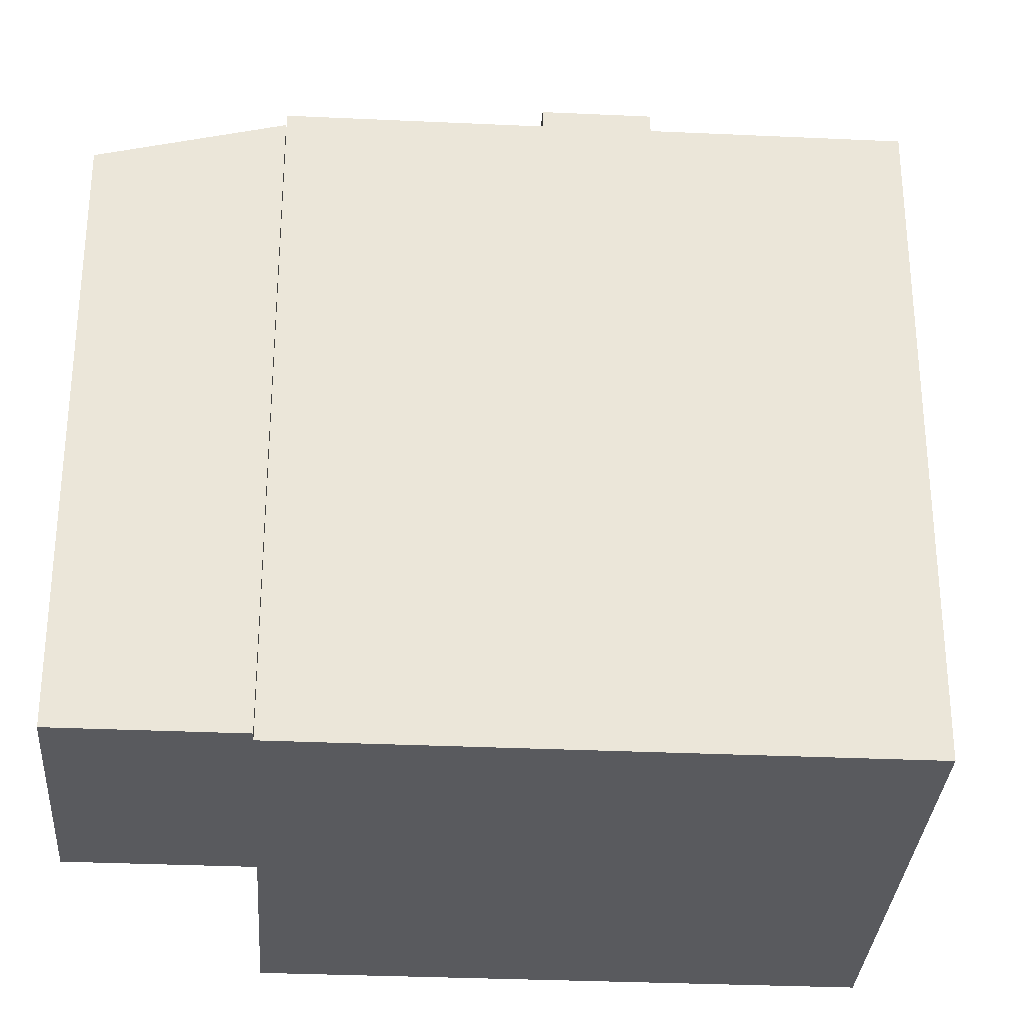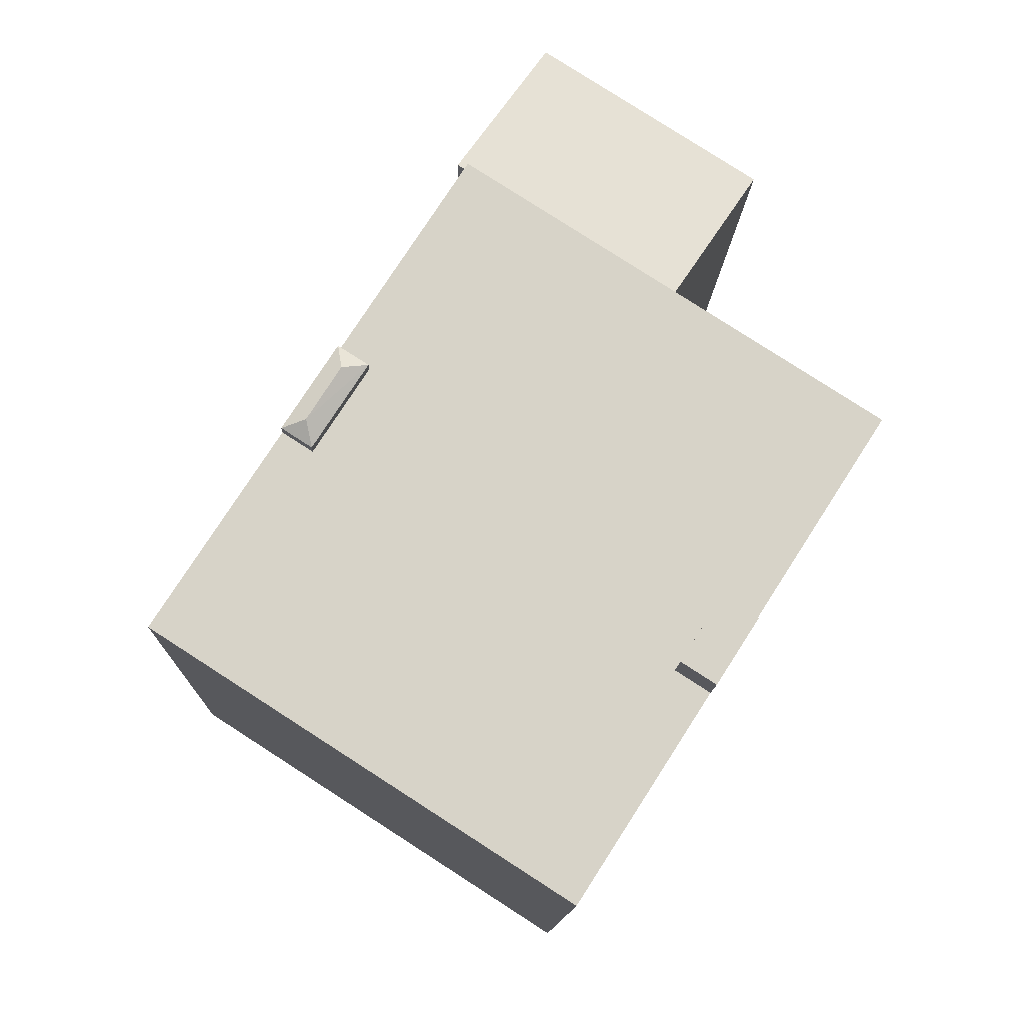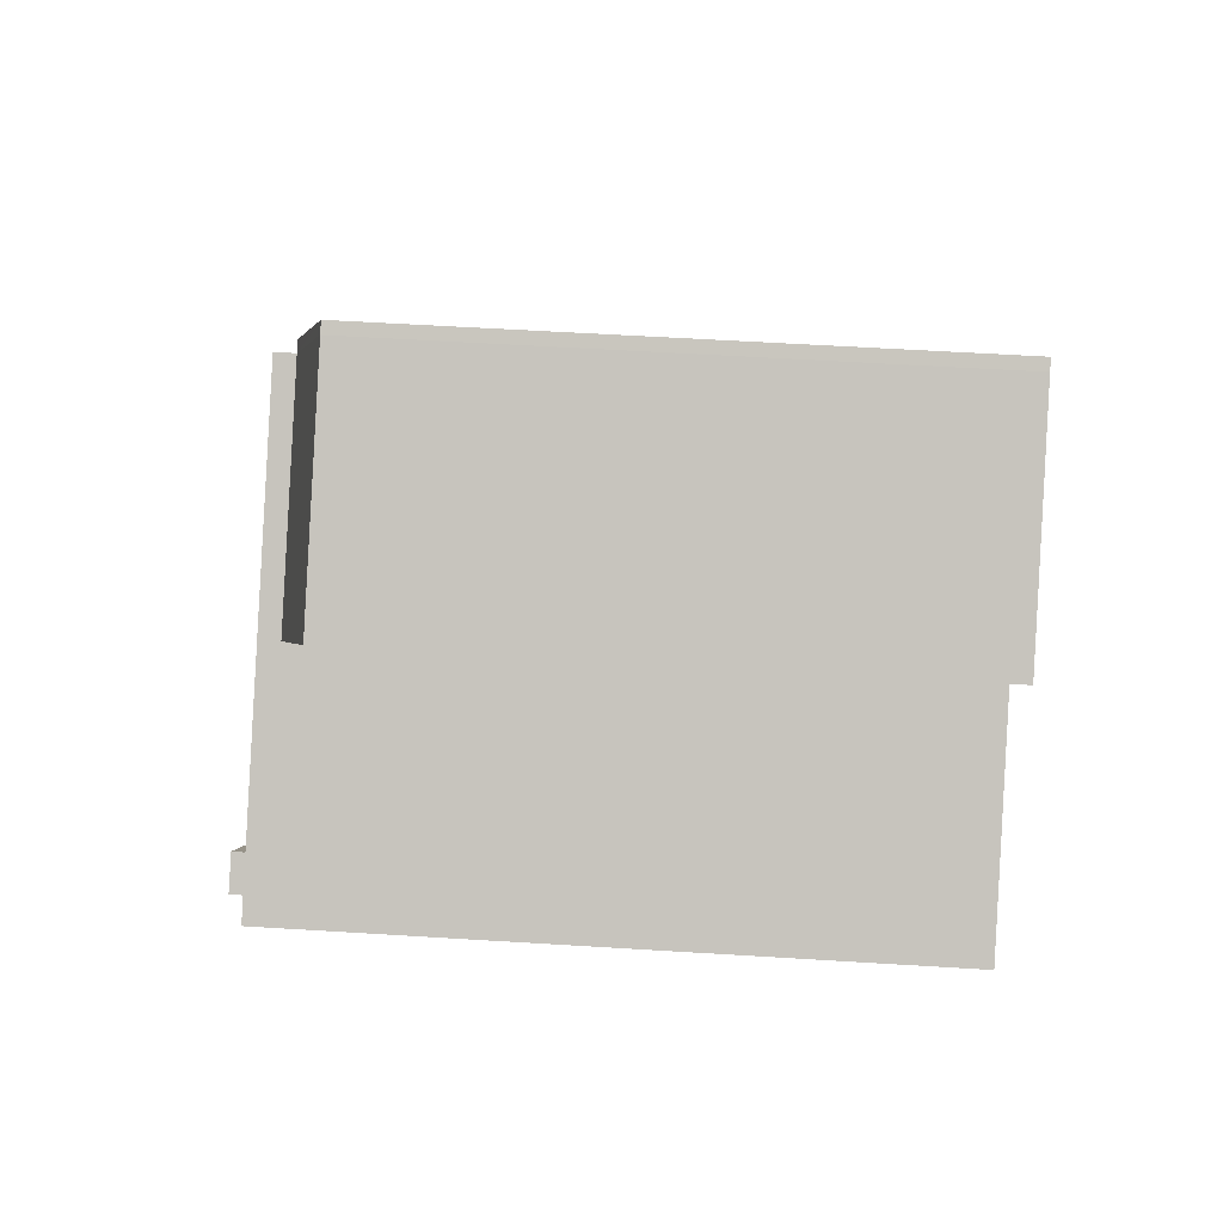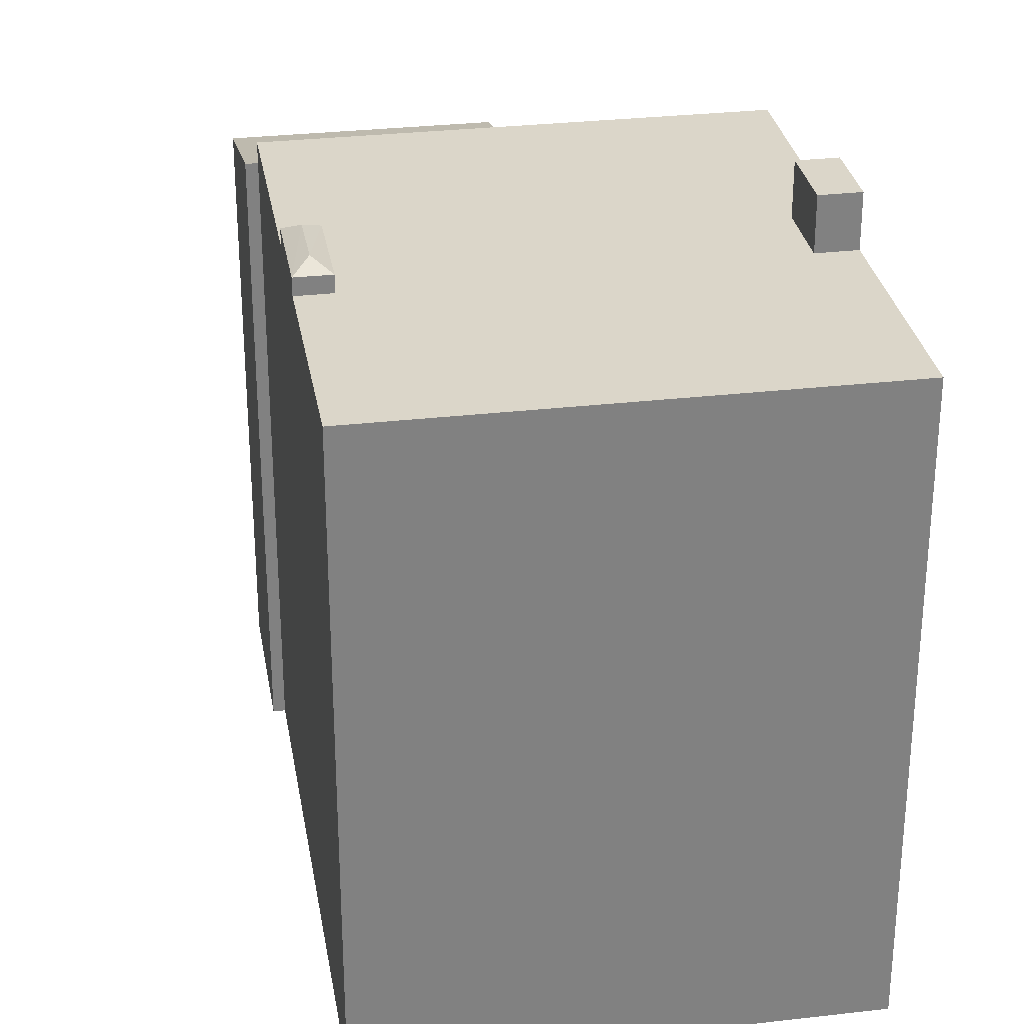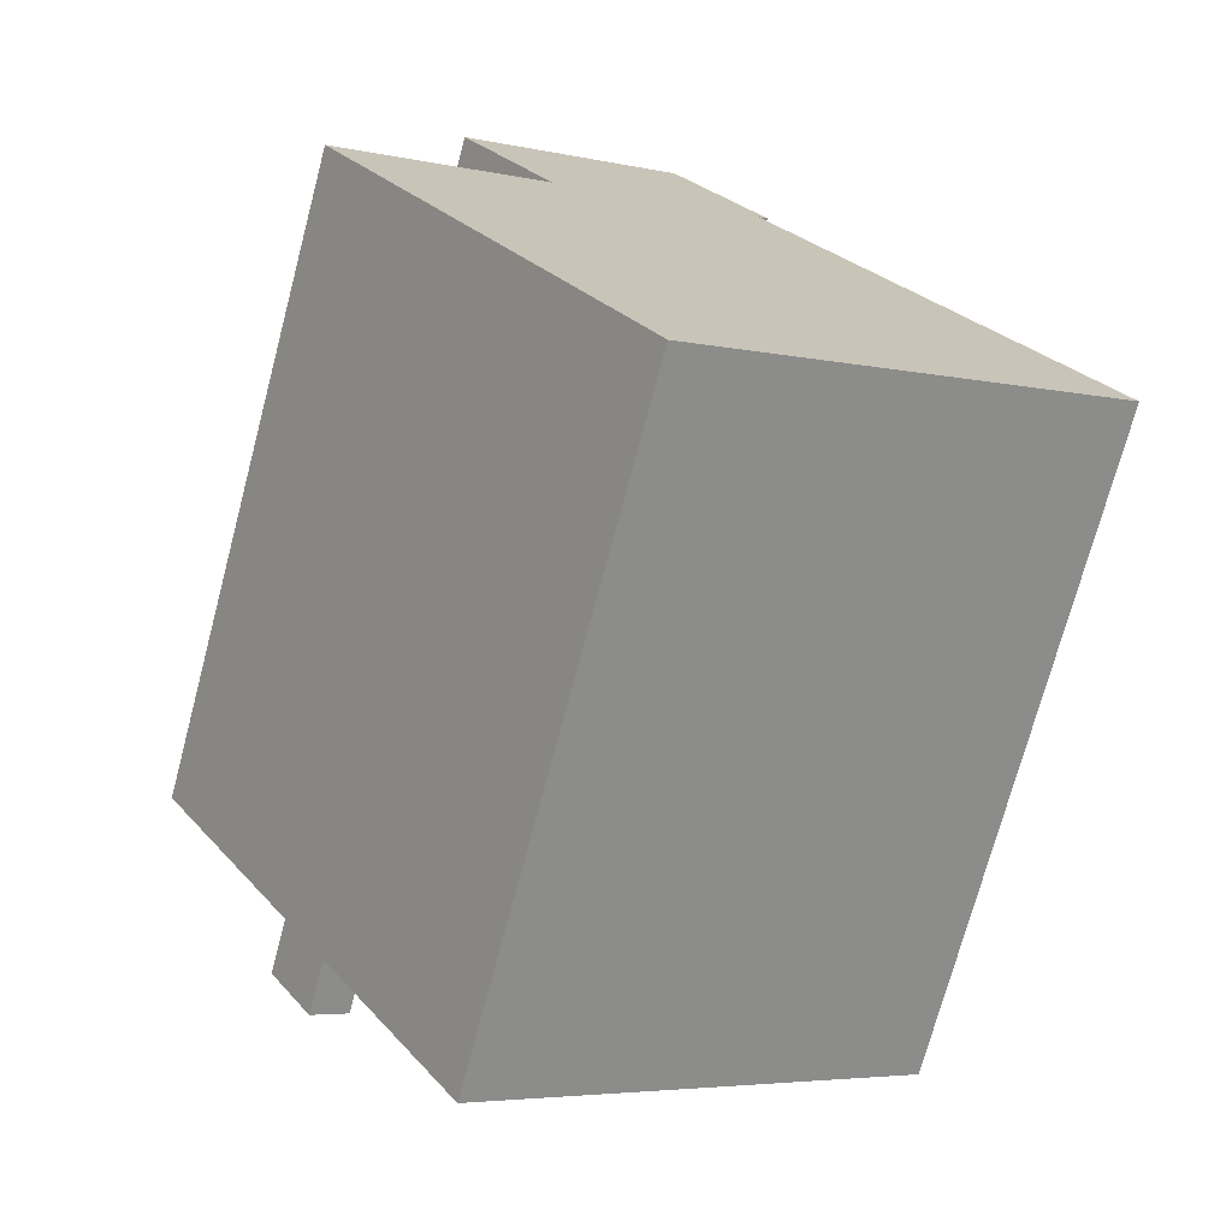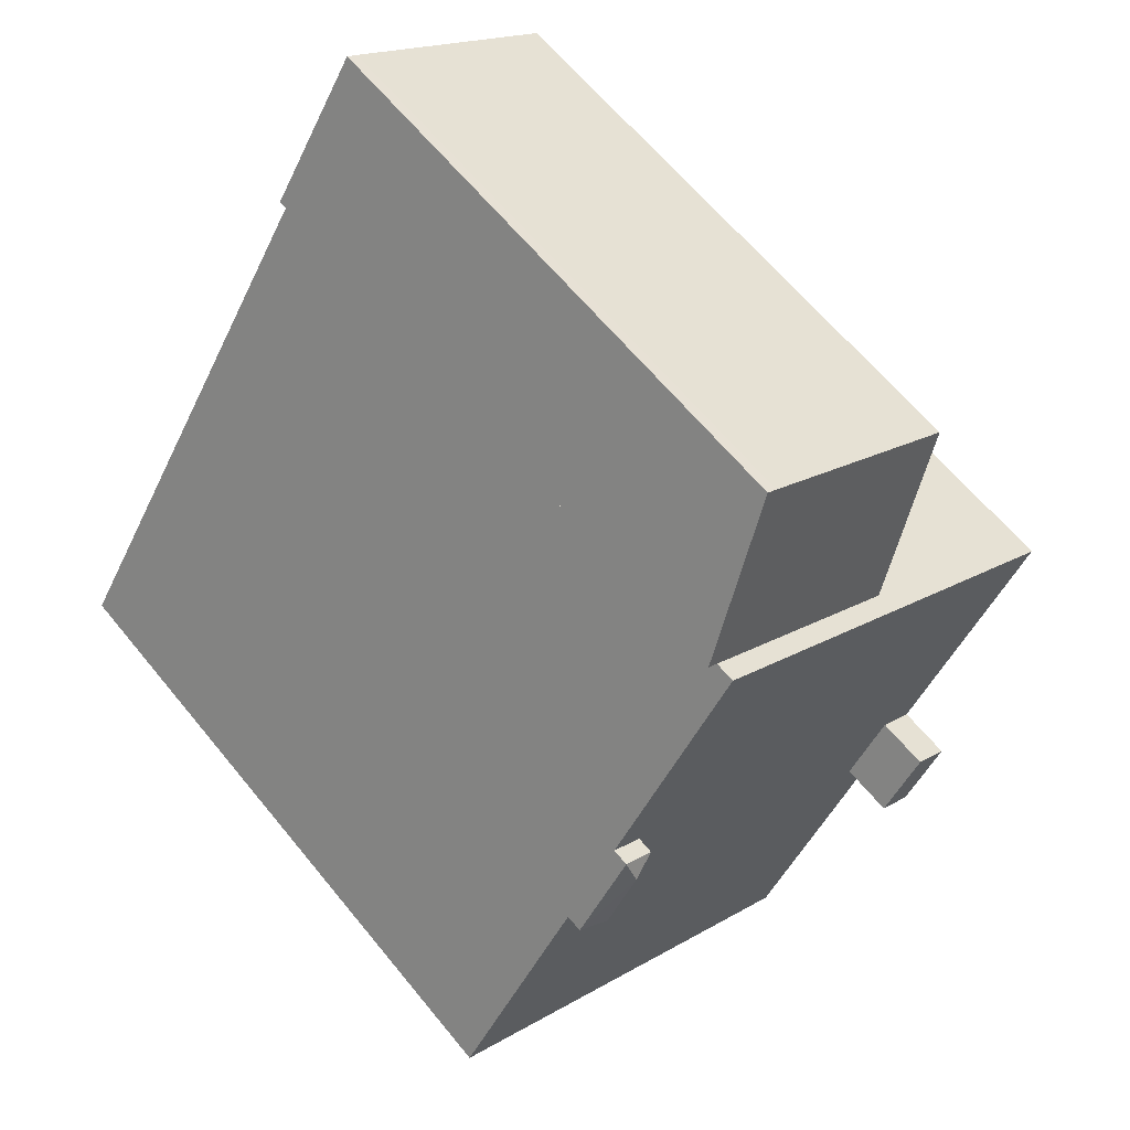
<metadata>
{"format":"obj","ext":"obj","renderer":"f3d","projection":"perspective","resolution":1024,"background":"white","views":[{"elev":-31.4,"azim":53.5,"up":"+Y"},{"elev":-12.5,"azim":178.4,"up":"+Z"},{"elev":57.0,"azim":-86.3,"up":"+Z"},{"elev":30.1,"azim":137.7,"up":"+Y"},{"elev":-72.9,"azim":-14.9,"up":"+Z"},{"elev":63.2,"azim":140.9,"up":"+Z"}]}
</metadata>
<code>
v -6.392 5.926 1.053
v -2.614 5.926 3.483
v -3.915 5.926 -2.801
v -3.158 5.926 -3.978
v 3.964 5.926 0.3946
v 3.972 5.926 0.3834
v -0.7555 5.926 -7.717
v 3.972 5.926 0.3834
v 6.827 5.926 -2.843
v 3.972 5.926 0.3834
v 4.525 5.926 0.7384
v 6.827 5.926 -2.843
v -3.158 5.926 -3.978
v 3.972 5.926 0.3834
v -0.7555 5.926 -7.717
v -3.289 5.926 -2.399
v 2.986 5.926 1.915
v 3.964 5.926 0.3946
v -3.158 5.926 -3.978
v -2.532 5.926 -3.576
v 3.964 5.926 0.3946
v -3.289 5.926 -2.399
v 3.964 5.926 0.3946
v -2.532 5.926 -3.576
v -3.915 5.926 -2.801
v 2.986 5.926 1.915
v -3.289 5.926 -2.399
v -2.614 5.926 3.483
v 1.19 5.926 5.927
v 3.53 5.926 2.286
v -3.915 5.926 -2.801
v -2.614 5.926 3.483
v 2.976 5.926 1.931
v -3.915 5.926 -2.801
v 2.976 5.926 1.931
v 2.986 5.926 1.915
v -2.614 5.926 3.483
v 3.53 5.926 2.286
v 2.976 5.926 1.931
v -2.512 5.141 5.414
v -1.561 5.141 6.025
v -1.137 5.343 5.365
v -2.088 5.343 4.754
v -1.561 5.141 6.025
v -0.6102 5.142 6.636
v -0.1859 5.343 5.976
v -1.137 5.343 5.365
v -2.936 4.94 6.074
v -1.985 4.94 6.685
v -1.561 5.141 6.025
v -2.512 5.141 5.414
v -1.985 4.94 6.685
v -1.035 4.94 7.296
v -0.6102 5.142 6.636
v -1.561 5.141 6.025
v -2.614 5.544 3.483
v -2.512 5.141 5.414
v -2.088 5.343 4.754
v -4.31 4.739 6.122
v -2.512 5.141 5.414
v -2.614 5.544 3.483
v -2.614 5.544 3.483
v -2.088 5.343 4.754
v -1.137 5.343 5.365
v -1.137 5.343 5.365
v -0.1859 5.343 5.976
v 1.19 5.545 5.927
v -2.614 5.544 3.483
v -1.137 5.343 5.365
v 1.19 5.545 5.927
v -0.6102 5.142 6.636
v 1.19 5.545 5.927
v -0.1859 5.343 5.976
v -4.31 4.739 6.122
v -1.985 4.94 6.685
v -2.936 4.94 6.074
v -4.31 4.739 6.122
v -2.936 4.94 6.074
v -2.512 5.141 5.414
v -4.31 4.739 6.122
v -0.5085 4.739 8.567
v -1.985 4.94 6.685
v -1.035 4.94 7.296
v -0.5085 4.739 8.567
v -0.6102 5.142 6.636
v -1.985 4.94 6.685
v -0.5085 4.739 8.567
v -1.035 4.94 7.296
v -0.6102 5.142 6.636
v -0.5085 4.739 8.567
v 1.19 5.545 5.927
v -0.3205 4.739 8.683
v 1.375 5.545 6.046
v 1.19 5.545 5.927
v -0.5085 4.739 8.567
v -0.3205 4.739 8.683
v 1.19 5.545 5.927
v 2.976 6.239 1.931
v 4.071 6.435 0.8574
v 3.972 6.239 0.3834
v 2.976 6.239 1.931
v 3.455 6.434 1.828
v 4.071 6.435 0.8574
v 3.972 6.239 0.3834
v 4.071 6.435 0.8574
v 4.525 6.241 0.7384
v 2.976 6.239 1.931
v 3.53 6.241 2.286
v 3.455 6.434 1.828
v 3.455 6.434 1.828
v 4.525 6.241 0.7384
v 4.071 6.435 0.8574
v 3.455 6.434 1.828
v 3.53 6.241 2.286
v 4.525 6.241 0.7384
v -3.289 6.92 -2.399
v -2.532 6.92 -3.576
v -3.158 6.921 -3.978
v -3.915 6.921 -2.801
v -6.392 5.926 1.053
v -2.614 5.544 3.483
v -2.614 5.926 3.483
v -6.392 -5.841 1.053
v -2.614 -5.841 3.483
v -2.614 5.544 3.483
v -6.392 5.926 1.053
v -2.614 5.544 3.483
v 1.19 5.545 5.927
v 1.19 5.926 5.927
v -2.614 5.926 3.483
v 1.19 -5.841 5.927
v 3.53 -5.841 2.286
v 3.53 5.926 2.286
v 1.19 5.545 5.927
v 1.19 5.926 5.927
v 1.19 5.545 5.927
v 3.53 5.926 2.286
v 3.53 -5.841 2.286
v 4.525 -5.841 0.7384
v 4.525 5.926 0.7384
v 3.53 5.926 2.286
v 4.525 -5.841 0.7384
v 6.827 -5.841 -2.843
v 6.827 5.926 -2.843
v 4.525 5.926 0.7384
v 3.53 5.926 2.286
v 4.525 5.926 0.7384
v 4.525 6.241 0.7384
v 3.53 6.241 2.286
v -0.7555 5.926 -7.717
v 6.827 5.926 -2.843
v 6.827 -5.841 -2.843
v -0.7555 -5.841 -7.717
v -3.158 5.926 -3.978
v -1.957 -5.841 -5.847
v -3.158 -5.841 -3.978
v -1.957 -5.841 -5.847
v -0.7555 5.926 -7.717
v -0.7555 -5.841 -7.717
v -3.158 5.926 -3.978
v -0.7555 5.926 -7.717
v -1.957 -5.841 -5.847
v -3.915 5.926 -2.801
v -3.158 5.926 -3.978
v -3.158 -5.841 -3.978
v -3.915 -5.841 -2.801
v -6.392 5.926 1.053
v -3.915 5.926 -2.801
v -3.915 -5.841 -2.801
v -6.392 -5.841 1.053
v -3.915 6.921 -2.801
v -3.158 6.921 -3.978
v -3.158 5.926 -3.978
v -3.915 5.926 -2.801
v -4.31 -5.841 6.122
v -0.5085 -5.841 8.567
v -0.5085 4.739 8.567
v -4.31 4.739 6.122
v -0.5085 -5.841 8.567
v -0.3205 -5.841 8.683
v -0.3205 4.739 8.683
v -0.5085 4.739 8.567
v -4.31 4.739 6.122
v -2.614 5.544 3.483
v -2.614 -5.841 3.483
v -4.31 -5.841 6.122
v 0.527 -5.841 7.365
v 1.375 -5.841 6.046
v 1.375 5.545 6.046
v -0.3205 4.739 8.683
v -0.3205 -5.841 8.683
v 0.527 -5.841 7.365
v -0.3205 4.739 8.683
v 0.527 -5.841 7.365
v 1.375 5.545 6.046
v 1.19 5.545 5.927
v 1.282 -5.841 5.987
v 1.19 -5.841 5.927
v 1.282 -5.841 5.987
v 1.375 5.545 6.046
v 1.375 -5.841 6.046
v 1.19 5.545 5.927
v 1.375 5.545 6.046
v 1.282 -5.841 5.987
v 2.976 6.239 1.931
v 2.986 5.926 1.915
v 2.976 5.926 1.931
v 2.976 6.239 1.931
v 3.972 6.239 0.3834
v 3.964 5.926 0.3946
v 2.986 5.926 1.915
v 3.964 5.926 0.3946
v 3.972 6.239 0.3834
v 3.972 5.926 0.3834
v 3.972 6.239 0.3834
v 4.525 6.241 0.7384
v 4.525 5.926 0.7384
v 3.972 5.926 0.3834
v 2.976 5.926 1.931
v 3.53 5.926 2.286
v 3.53 6.241 2.286
v 2.976 6.239 1.931
v -3.289 5.926 -2.399
v -2.532 5.926 -3.576
v -2.532 6.92 -3.576
v -3.289 6.92 -2.399
v -3.158 6.921 -3.978
v -2.532 6.92 -3.576
v -2.532 5.926 -3.576
v -3.158 5.926 -3.978
v -3.915 5.926 -2.801
v -3.289 5.926 -2.399
v -3.289 6.92 -2.399
v -3.915 6.921 -2.801
v -4.31 -5.841 6.122
v -2.614 -5.841 3.483
v -6.392 -5.841 1.053
v -3.915 -5.841 -2.801
v -3.158 -5.841 -3.978
v -1.957 -5.841 -5.847
v -0.7555 -5.841 -7.717
v 6.827 -5.841 -2.843
v 4.525 -5.841 0.7384
v 3.53 -5.841 2.286
v 1.19 -5.841 5.927
v 1.282 -5.841 5.987
v 1.375 -5.841 6.046
v 0.527 -5.841 7.365
v -0.3205 -5.841 8.683
v -0.5085 -5.841 8.567
g CDNNDG02_0004760
f 1 2 3
f 4 5 6
f 7 8 9
f 10 11 12
f 13 14 15
f 16 17 18
f 19 20 21
f 22 23 24
f 25 26 27
f 28 29 30
f 31 32 33
f 34 35 36
f 37 38 39
f 41 42 43
f 43 40 41
f 45 46 47
f 47 44 45
f 49 50 51
f 51 48 49
f 53 54 55
f 55 52 53
f 56 57 58
f 59 60 61
f 62 63 64
f 65 66 67
f 68 69 70
f 71 72 73
f 74 75 76
f 77 78 79
f 80 81 82
f 83 84 85
f 86 87 88
f 89 90 91
f 92 93 94
f 95 96 97
f 98 99 100
f 101 102 103
f 104 105 106
f 107 108 109
f 110 111 112
f 113 114 115
f 119 116 118
f 117 118 116
f 120 121 122
f 123 125 126
f 125 123 124
f 128 129 130
f 127 128 130
f 132 133 134
f 131 132 134
f 135 136 137
f 139 140 138
f 138 140 141
f 142 144 145
f 142 143 144
f 146 148 149
f 146 147 148
f 153 150 152
f 151 152 150
f 154 155 156
f 157 158 159
f 160 161 162
f 163 165 166
f 163 164 165
f 167 169 170
f 167 168 169
f 174 171 173
f 173 171 172
f 175 177 178
f 177 175 176
f 182 179 180
f 181 182 180
f 183 185 186
f 185 183 184
f 187 188 189
f 190 191 192
f 193 194 195
f 196 197 198
f 199 200 201
f 202 203 204
f 205 206 207
f 209 210 211
f 208 209 211
f 212 213 214
f 218 215 217
f 216 217 215
f 222 219 220
f 221 222 220
f 226 223 225
f 224 225 223
f 228 229 230
f 227 228 230
f 231 233 234
f 233 231 232
f 250 235 248
f 249 250 248
f 243 244 238
f 248 235 236
f 237 238 236
f 246 247 248
f 238 239 243
f 243 240 242
f 240 241 242
f 245 248 236
f 240 243 239
f 238 244 236
f 245 246 248
f 244 245 236

</code>
